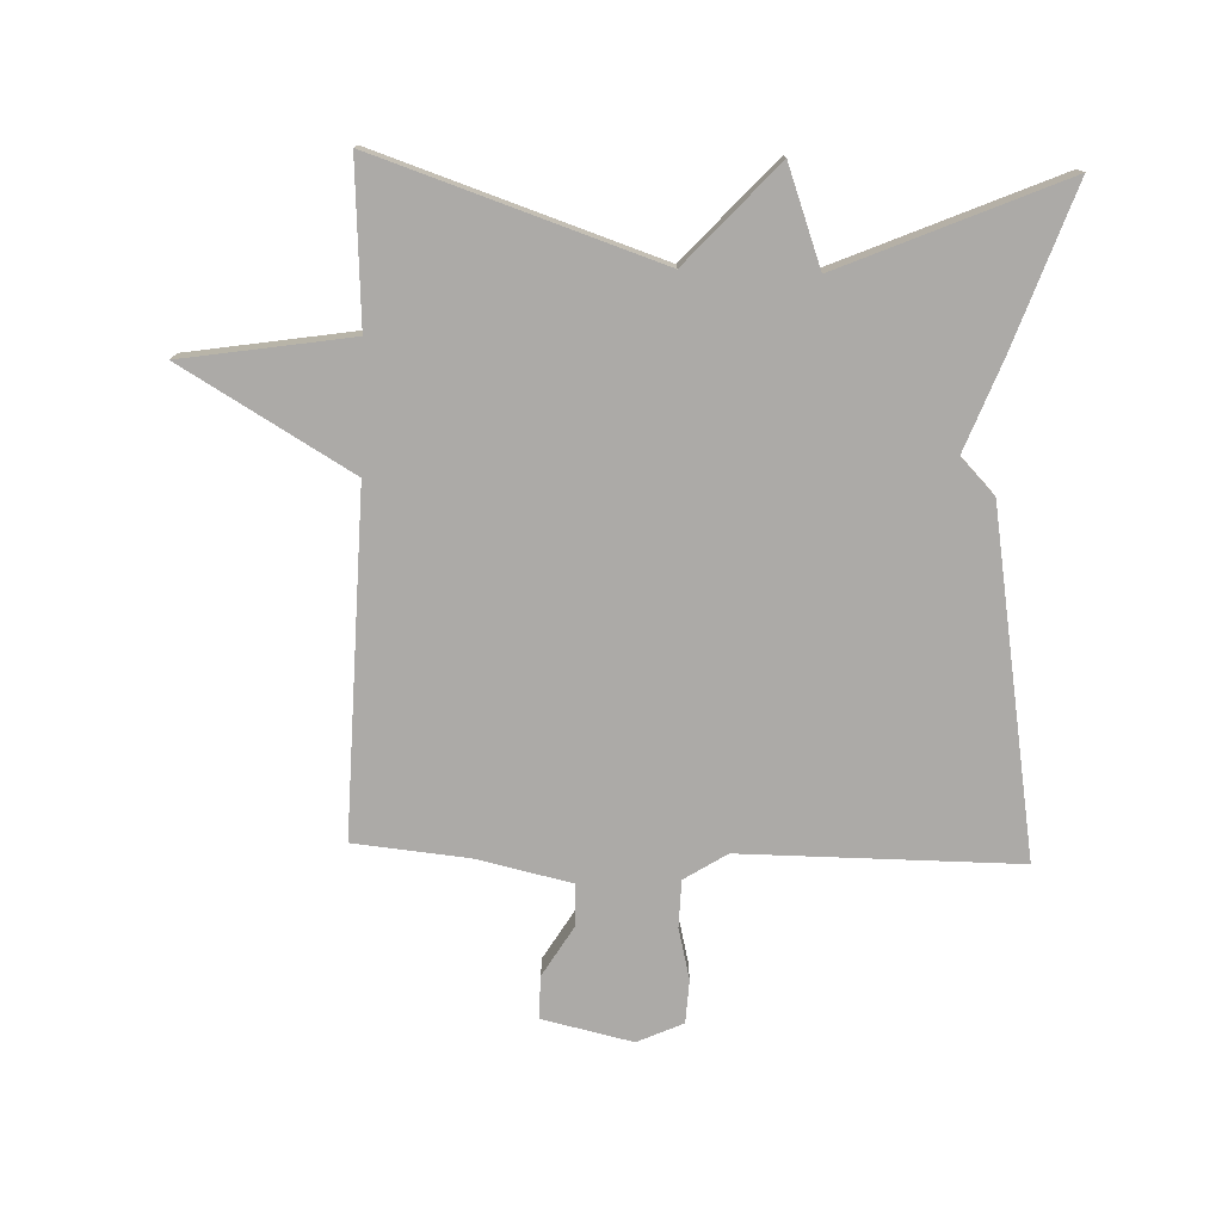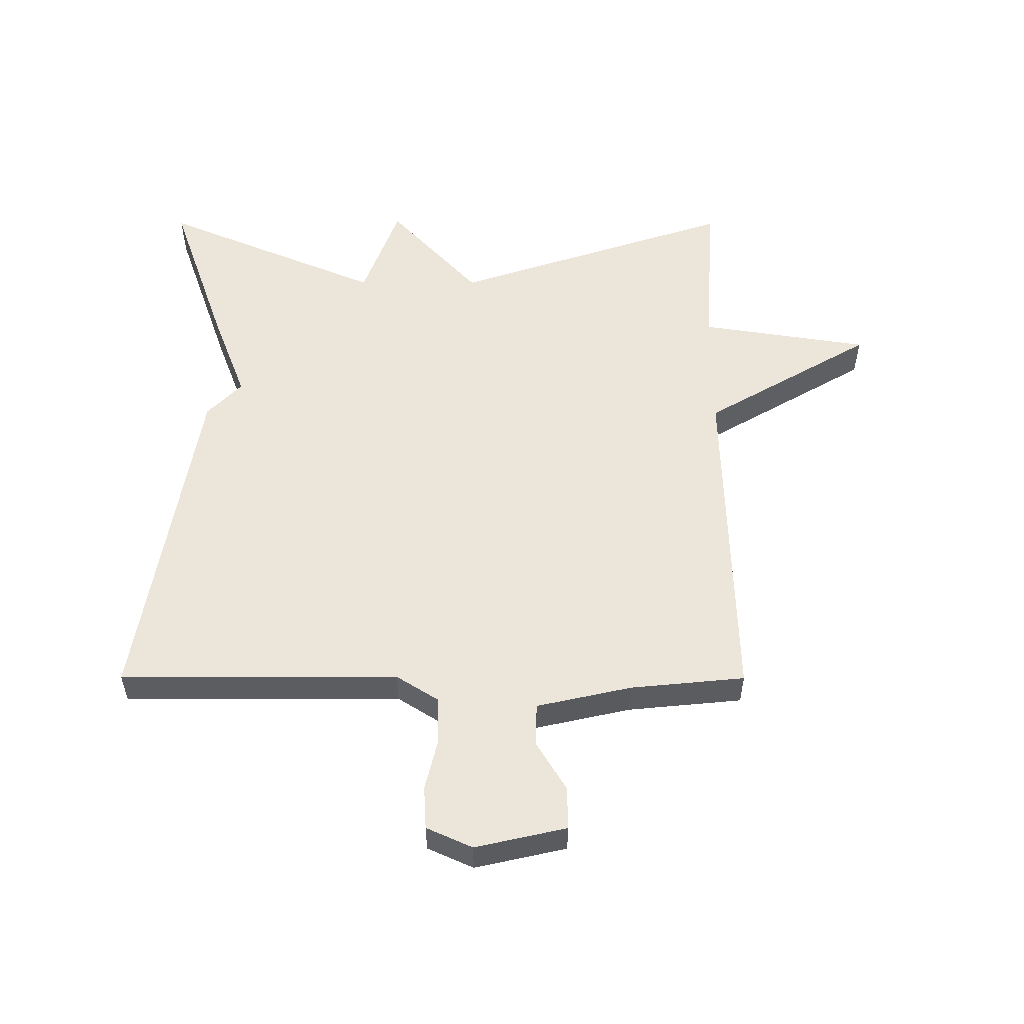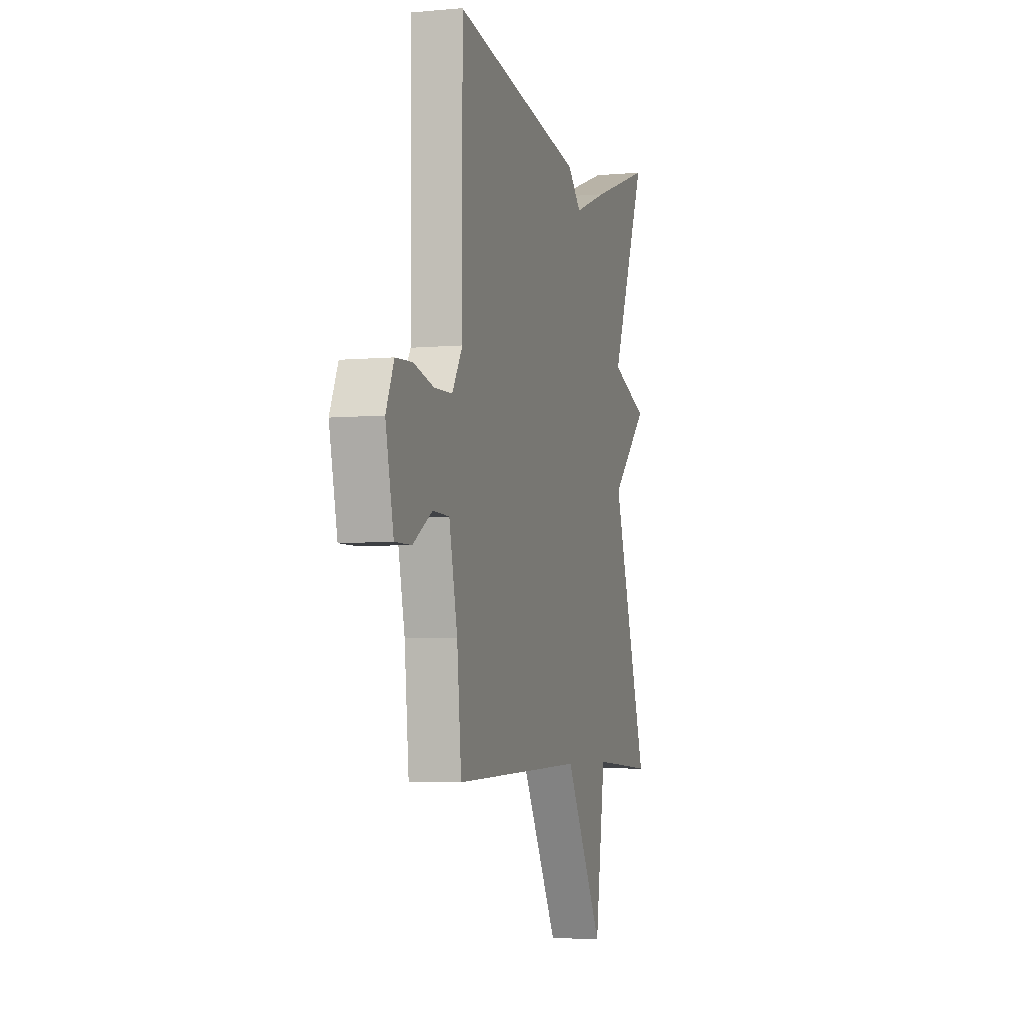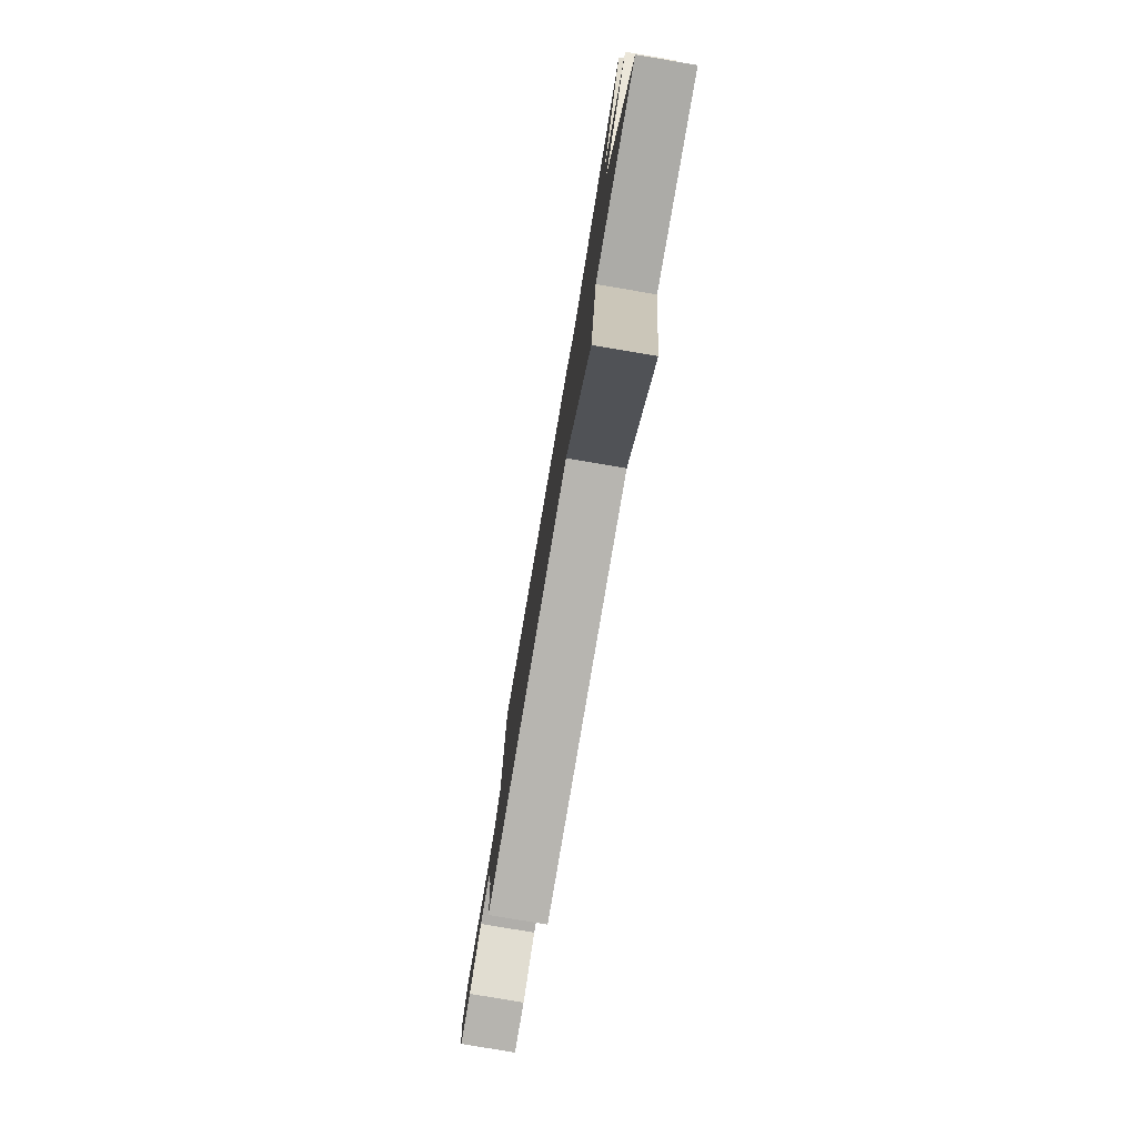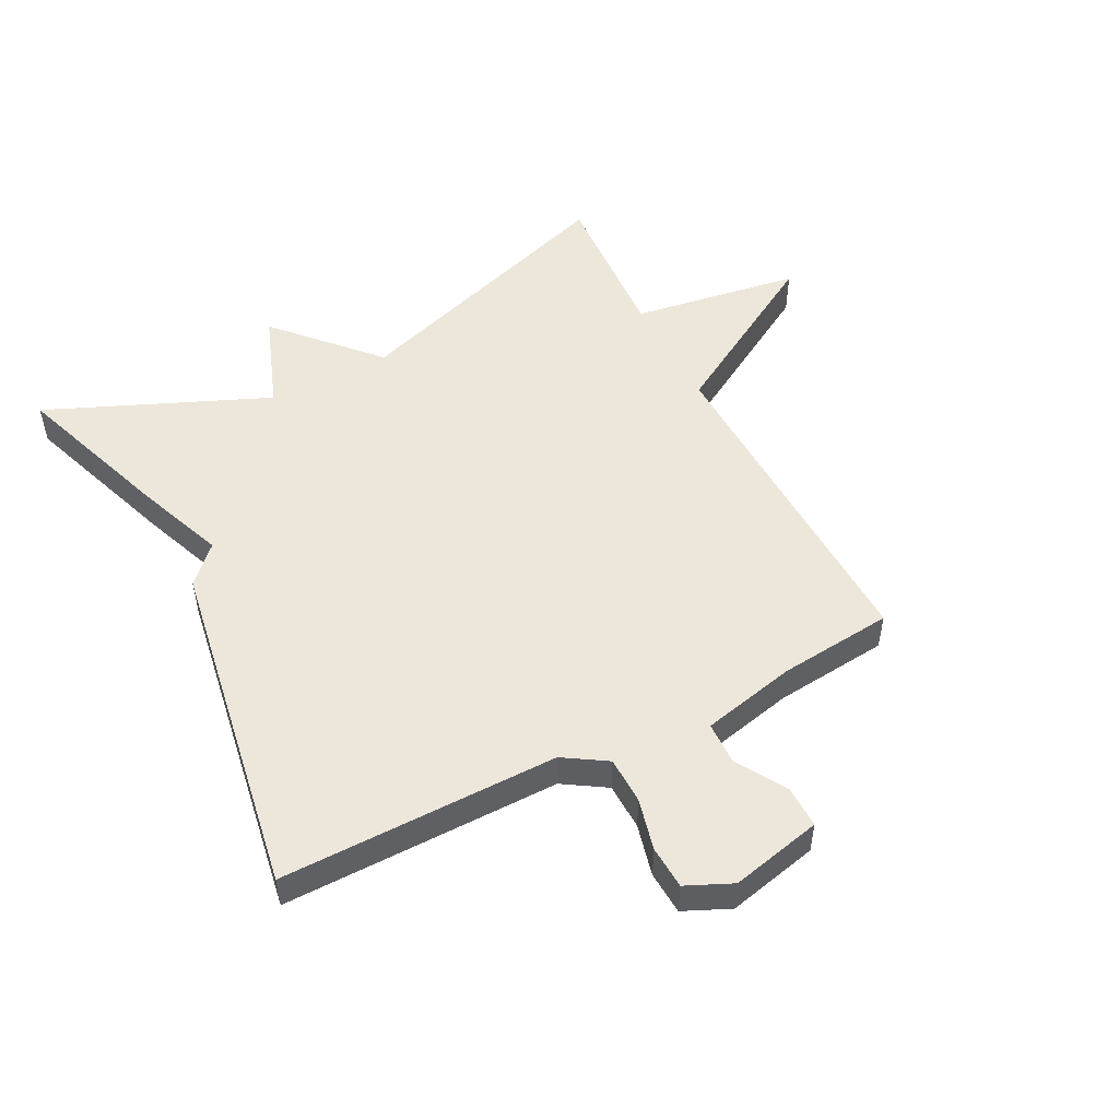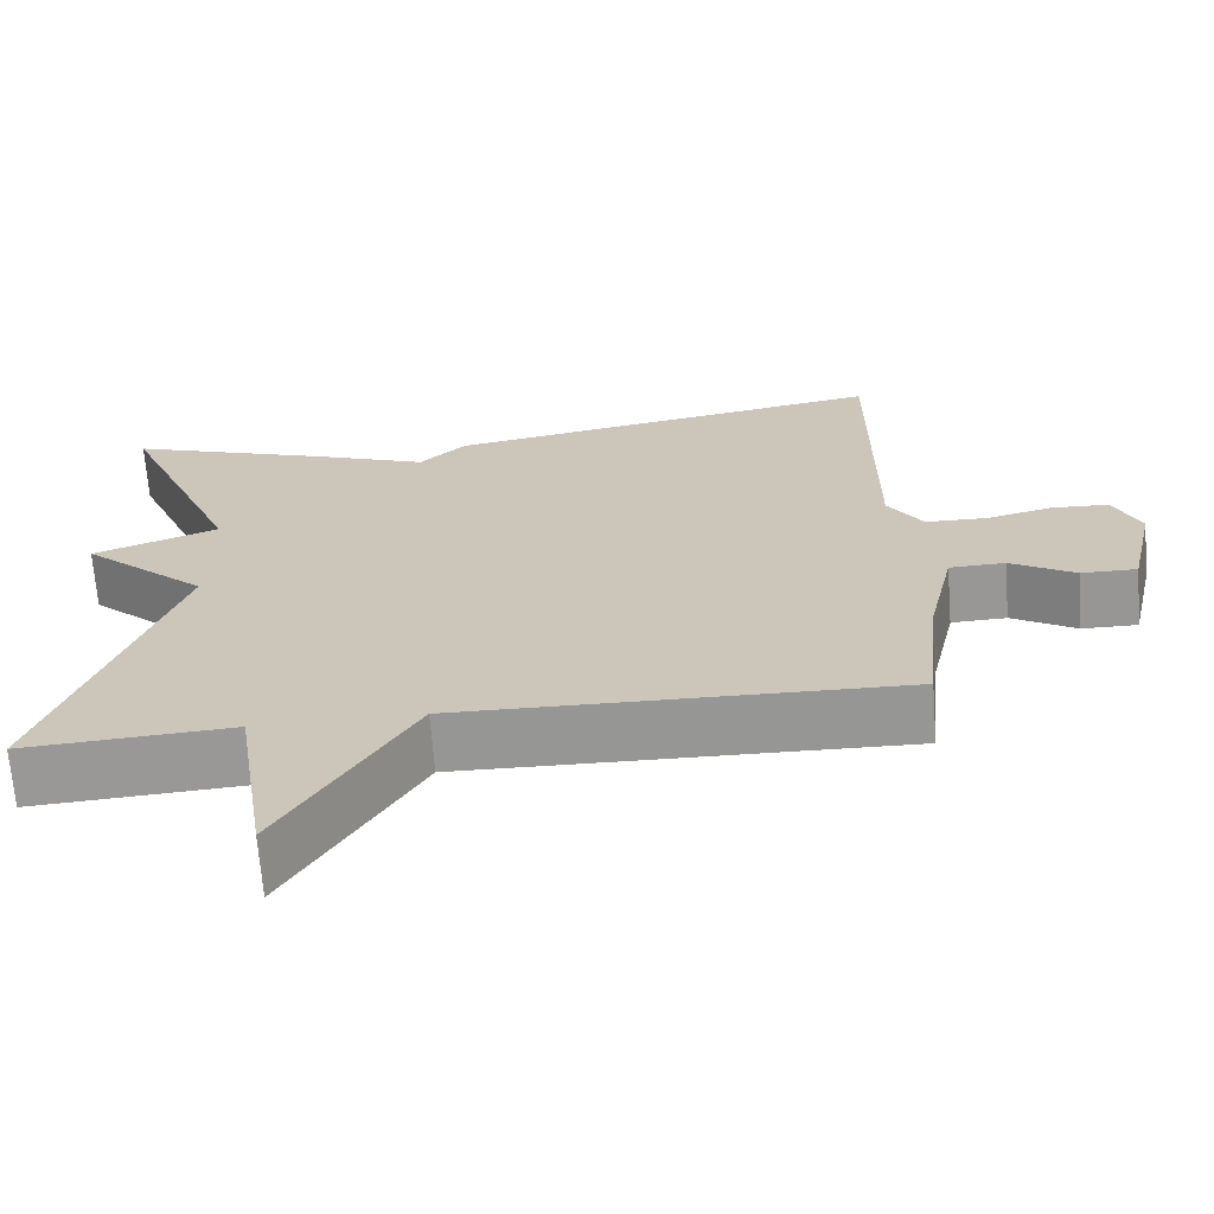
<metadata>
{"format":"obj","ext":"obj","renderer":"f3d","projection":"perspective","resolution":1024,"background":"white","views":[{"elev":-76.1,"azim":-91.9,"up":"+Y"},{"elev":54.3,"azim":90.1,"up":"+Y"},{"elev":-4.9,"azim":106.1,"up":"+Z"},{"elev":-79.6,"azim":-99.6,"up":"+Z"},{"elev":51.1,"azim":62.7,"up":"+Y"},{"elev":-68.0,"azim":4.4,"up":"+Z"}]}
</metadata>
<code>
v 0.5 0.07 0.5
v 0.498 0.07 0.058
v 0.541 0.07 -0.01
v 0.616 0.07 -0.012
v 0.698 0.07 0.008
v 0.767 0.07 0.004
v 0.8 0.07 -0.069
v 0.767 0.07 -0.214
v 0.699 0.07 -0.213
v 0.62 0.07 -0.165
v 0.552 0.07 -0.167
v 0.518 0.07 -0.318
v 0.5 0.07 -0.5
v -0.043 0.07 -0.485
v -0.201 0.07 -0.754
v -0.243 0.07 -0.485
v -0.5 0.07 -0.5
v -0.35 0.07 -0.052
v -0.506 0.07 0.091
v -0.35 0.07 0.148
v -0.5 0.07 0.5
v -0.245 0.07 0.41
v -0.102 0.07 0.355
v -0.045 0.07 0.41
v 0.5 0 0.5
v 0.498 0 0.058
v 0.541 0 -0.01
v 0.616 0 -0.012
v 0.698 0 0.008
v 0.767 0 0.004
v 0.8 0 -0.069
v 0.767 0 -0.214
v 0.699 0 -0.213
v 0.62 0 -0.165
v 0.552 0 -0.167
v 0.518 0 -0.318
v 0.5 0 -0.5
v -0.043 0 -0.485
v -0.201 0 -0.754
v -0.243 0 -0.485
v -0.5 0 -0.5
v -0.35 0 -0.052
v -0.506 0 0.091
v -0.35 0 0.148
v -0.5 0 0.5
v -0.245 0 0.41
v -0.102 0 0.355
v -0.045 0 0.41
f 23 24 1 2
f 23 2 3
f 22 23 3
f 21 22 3
f 20 21 3
f 18 19 20 3
f 18 3 4
f 17 18 4
f 16 17 4
f 14 15 16
f 4 5 6
f 16 4 6
f 14 16 6
f 12 13 14
f 11 12 14
f 11 14 6
f 10 11 6 7
f 7 8 9 10
f 26 25 48 47
f 27 26 47
f 27 47 46
f 27 46 45
f 27 45 44
f 27 44 43 42
f 28 27 42
f 28 42 41
f 28 41 40
f 40 39 38
f 30 29 28
f 30 28 40
f 30 40 38
f 38 37 36
f 38 36 35
f 30 38 35
f 31 30 35 34
f 34 33 32 31
f 1 25 26 2
f 2 26 27 3
f 3 27 28 4
f 4 28 29 5
f 5 29 30 6
f 6 30 31 7
f 7 31 32 8
f 8 32 33 9
f 9 33 34 10
f 10 34 35 11
f 11 35 36 12
f 12 36 37 13
f 13 37 38 14
f 14 38 39 15
f 15 39 40 16
f 16 40 41 17
f 17 41 42 18
f 18 42 43 19
f 19 43 44 20
f 20 44 45 21
f 21 45 46 22
f 22 46 47 23
f 23 47 48 24
f 24 48 25 1

</code>
